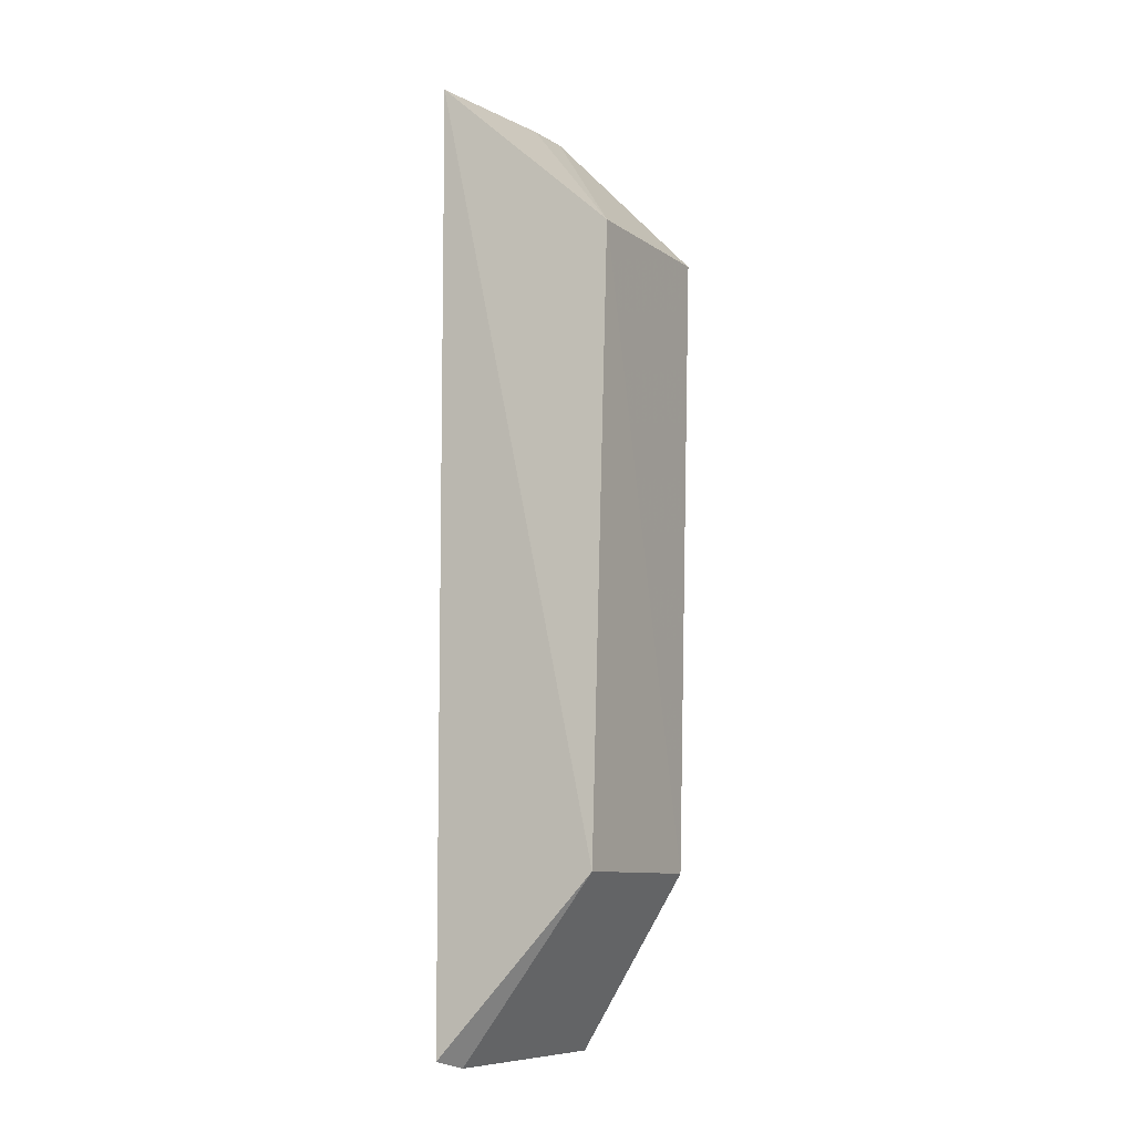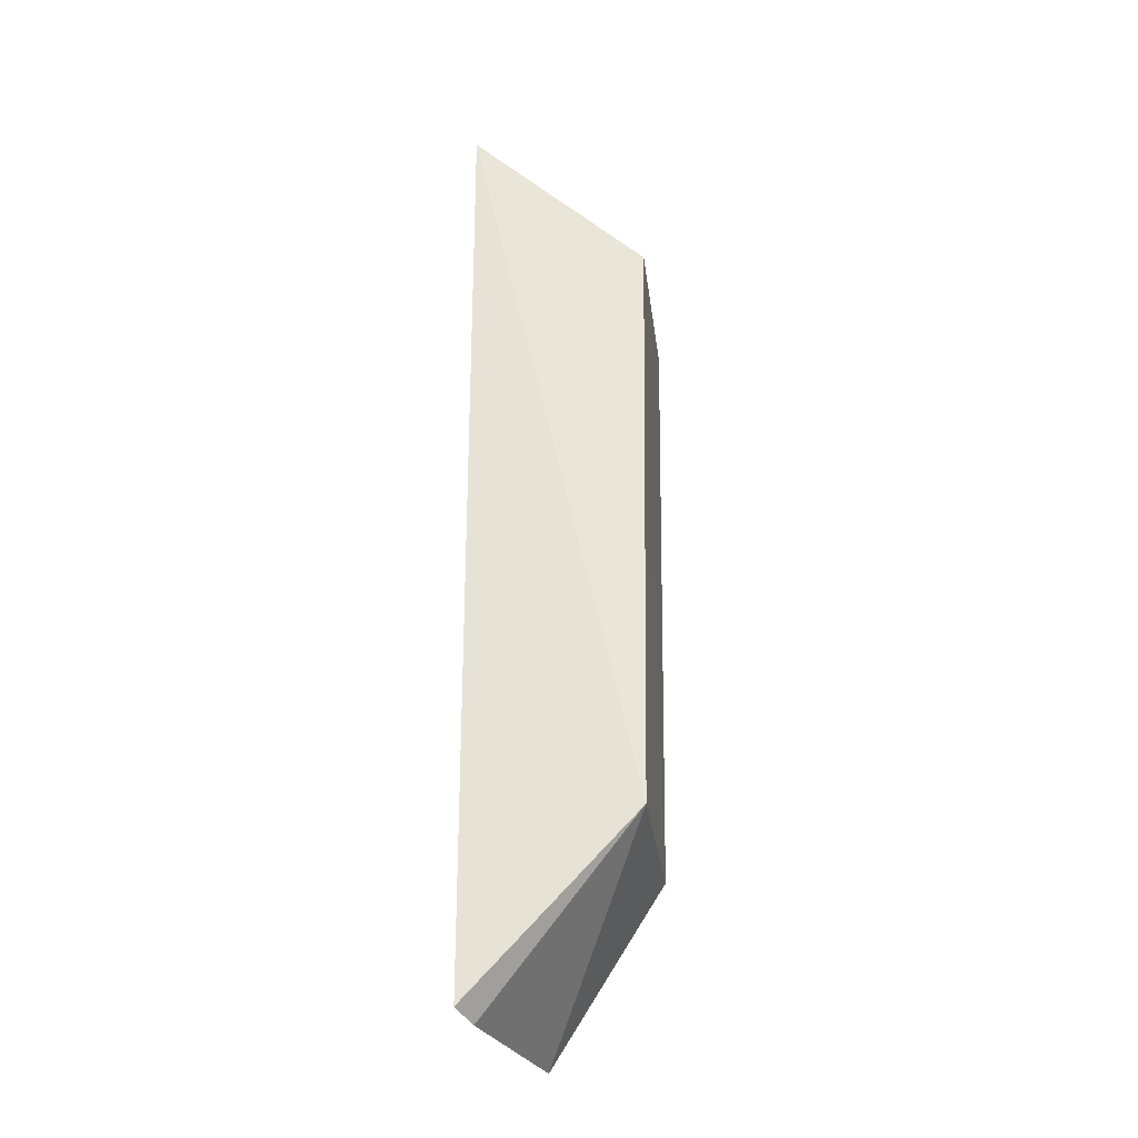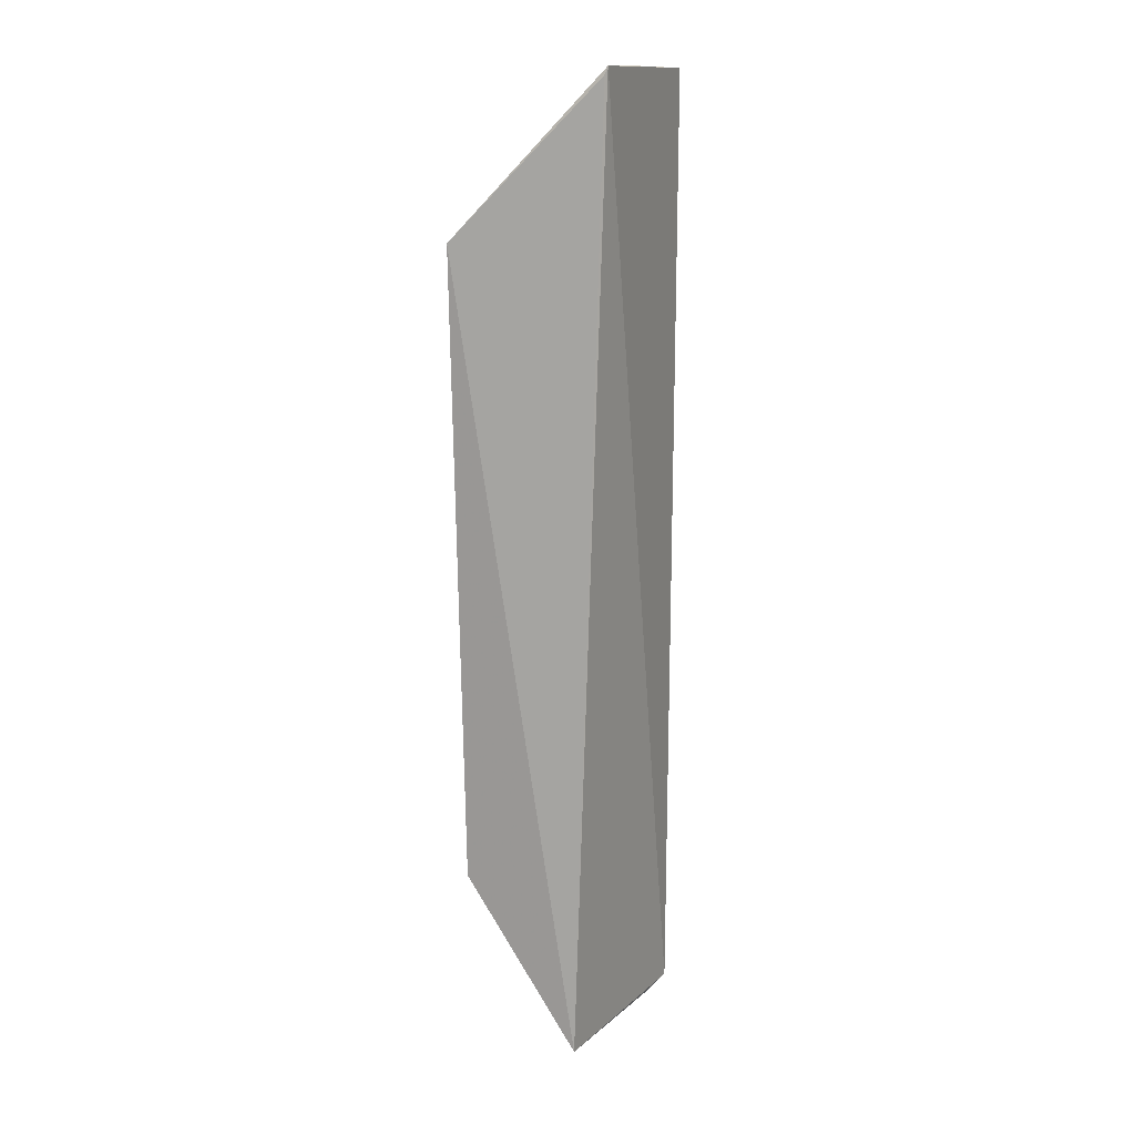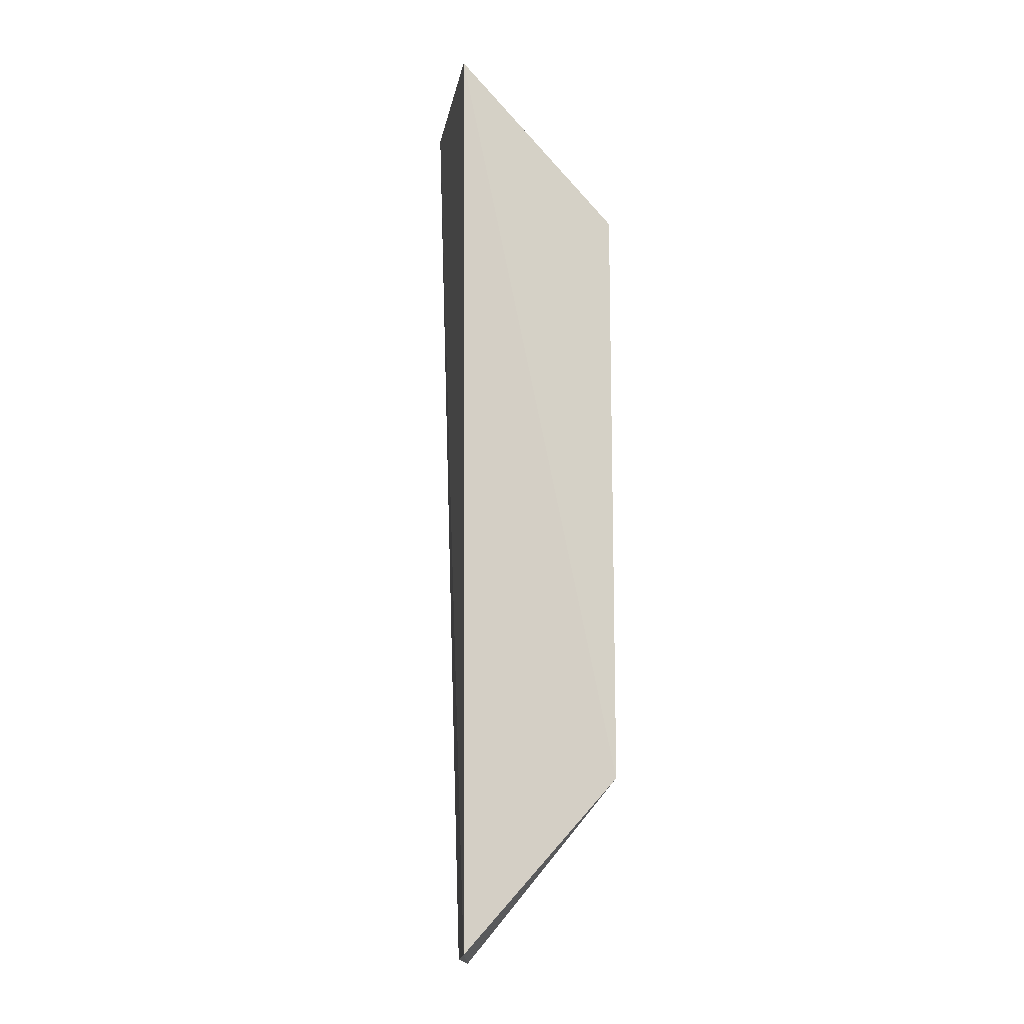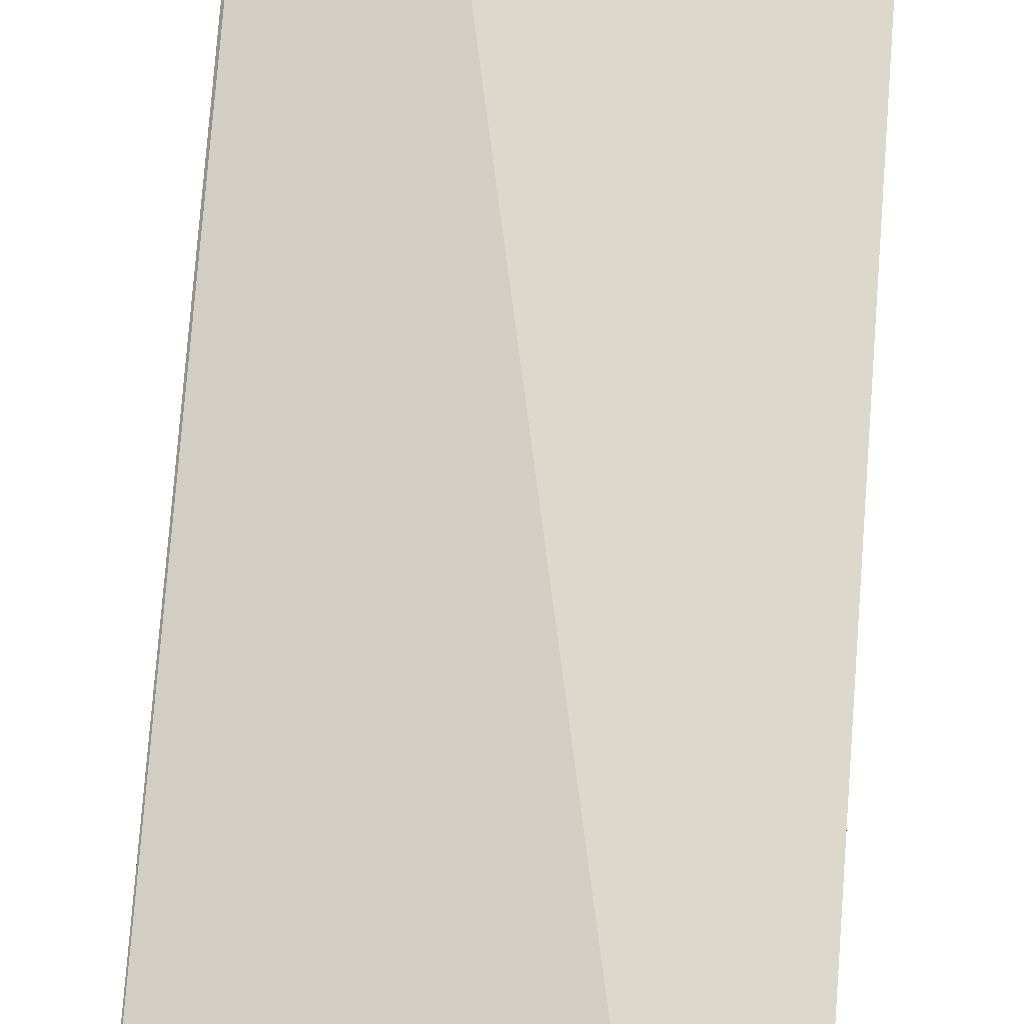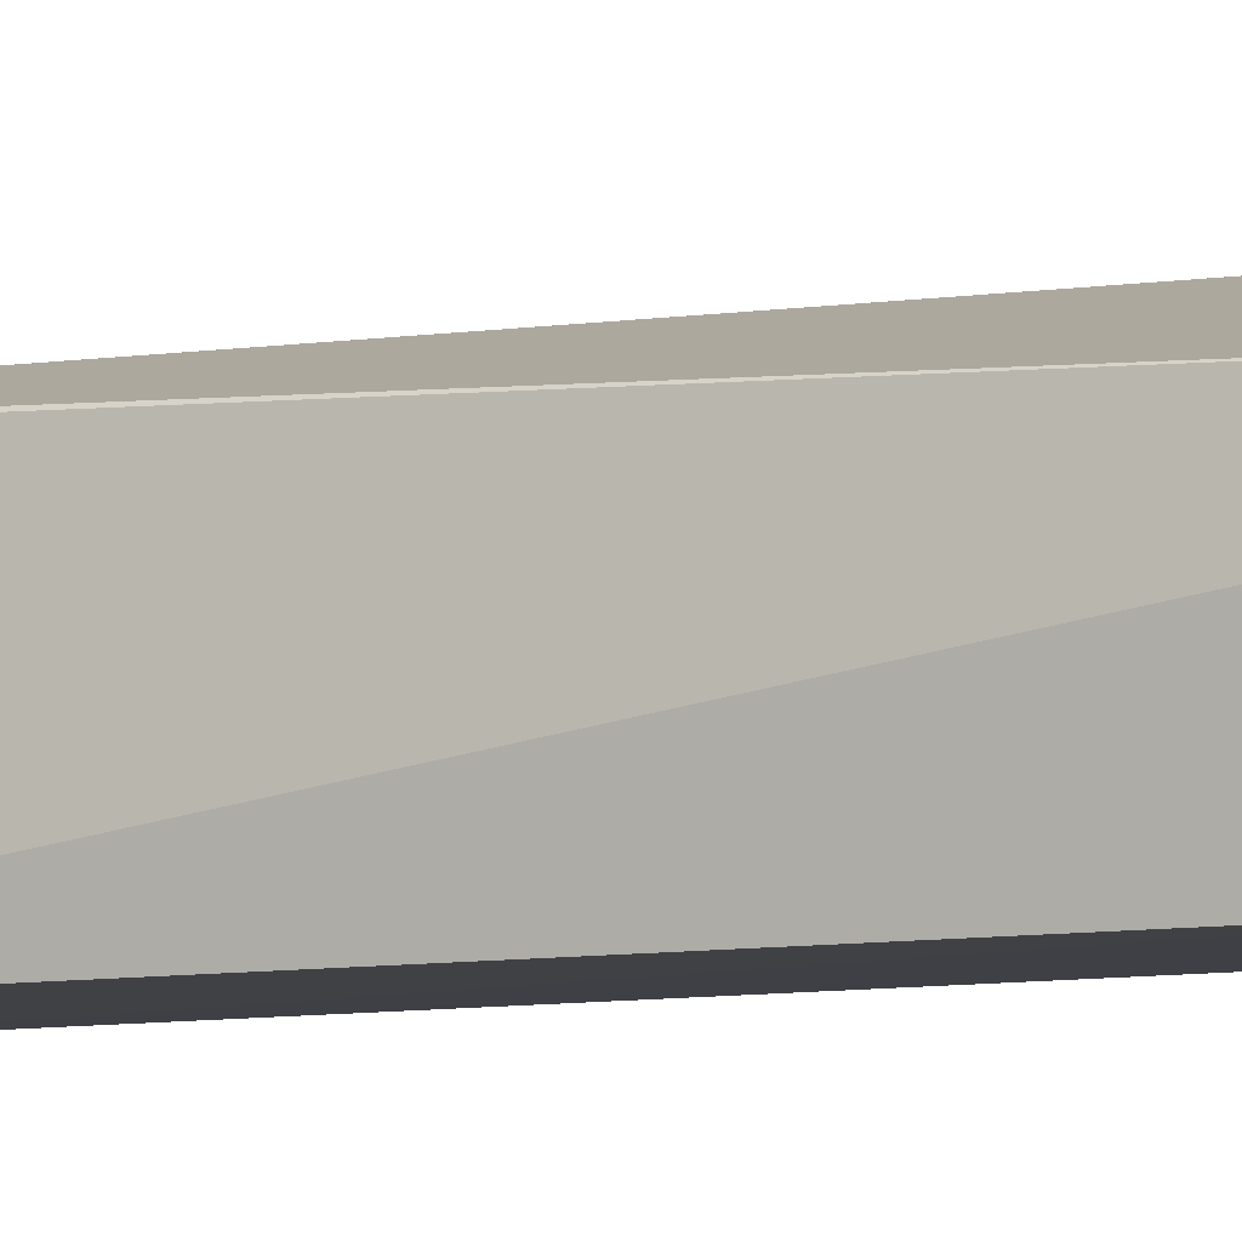
<metadata>
{"format":"obj","ext":"obj","renderer":"f3d","projection":"perspective","resolution":1024,"background":"white","views":[{"elev":-8.8,"azim":118.1,"up":"+Y"},{"elev":-30.6,"azim":96.4,"up":"+Y"},{"elev":13.6,"azim":-76.6,"up":"+Y"},{"elev":-14.8,"azim":70.8,"up":"+Y"},{"elev":68.3,"azim":4.5,"up":"+Z"},{"elev":-6.1,"azim":-60.9,"up":"+Z"}]}
</metadata>
<code>
v 0.02347 0.1166 0.02234
v 0.02419 0.002485 0.02174
v 0.0239 0.02344 0.002285
v 0.0001025 0.09777 0.0009547
v 0.0009729 0.1165 0.01871
v 0.001227 0.002197 0.01507
v 0.02182 0.09744 0.001277
v 0.02099 0.001545 0.0202
v 0.00216 0.02314 0.001804
v 0.000766 0.1156 0.01838
v 0.006202 0.1167 0.01934
f 1 2 3
f 5 2 1
f 6 2 5
f 7 1 3
f 7 4 5
f 8 6 3
f 8 3 2
f 8 2 6
f 9 6 4
f 9 3 6
f 9 7 3
f 9 4 7
f 10 6 5
f 10 5 4
f 10 4 6
f 11 7 5
f 11 5 1
f 11 1 7

</code>
